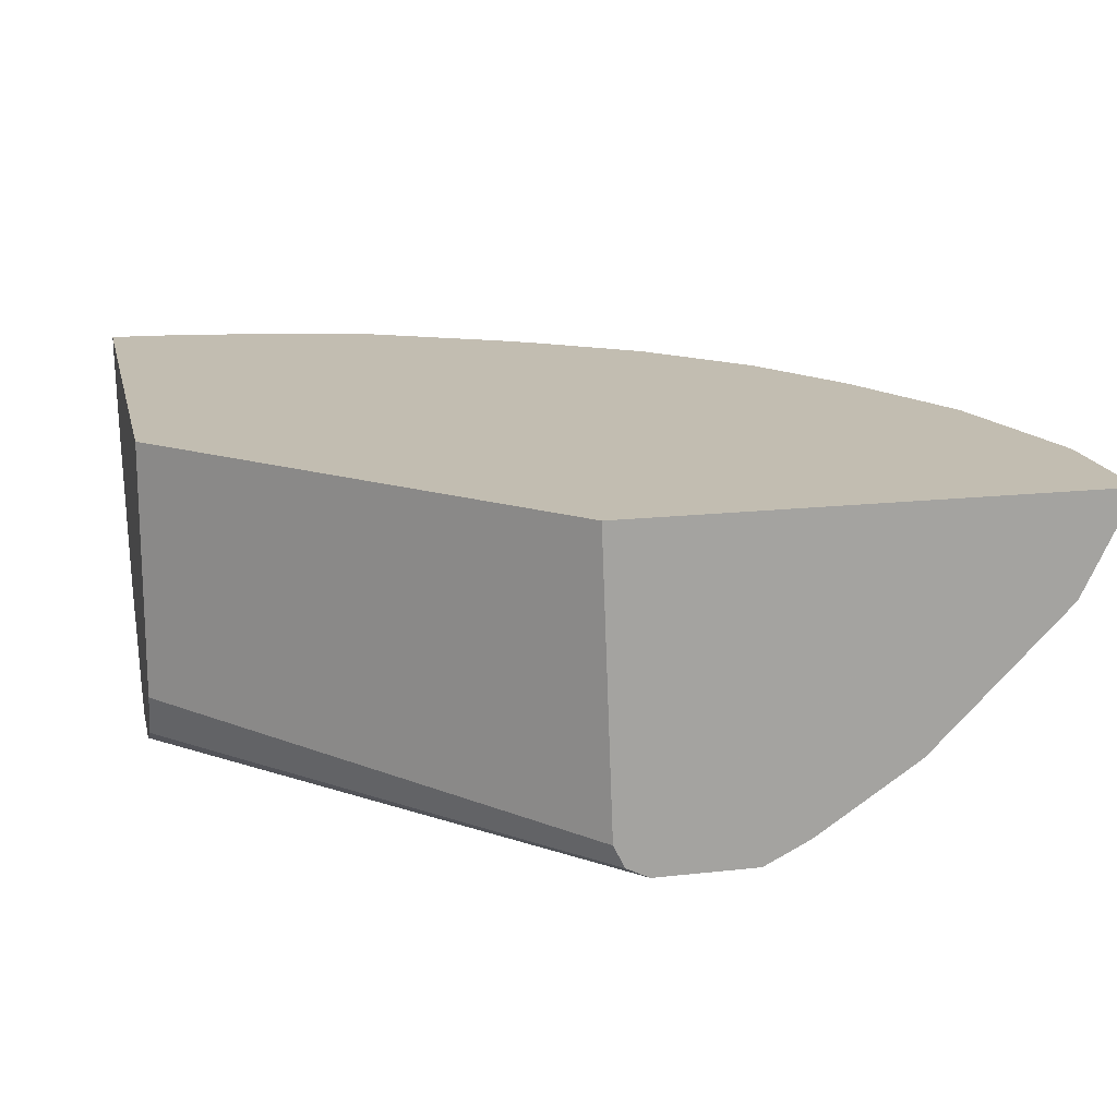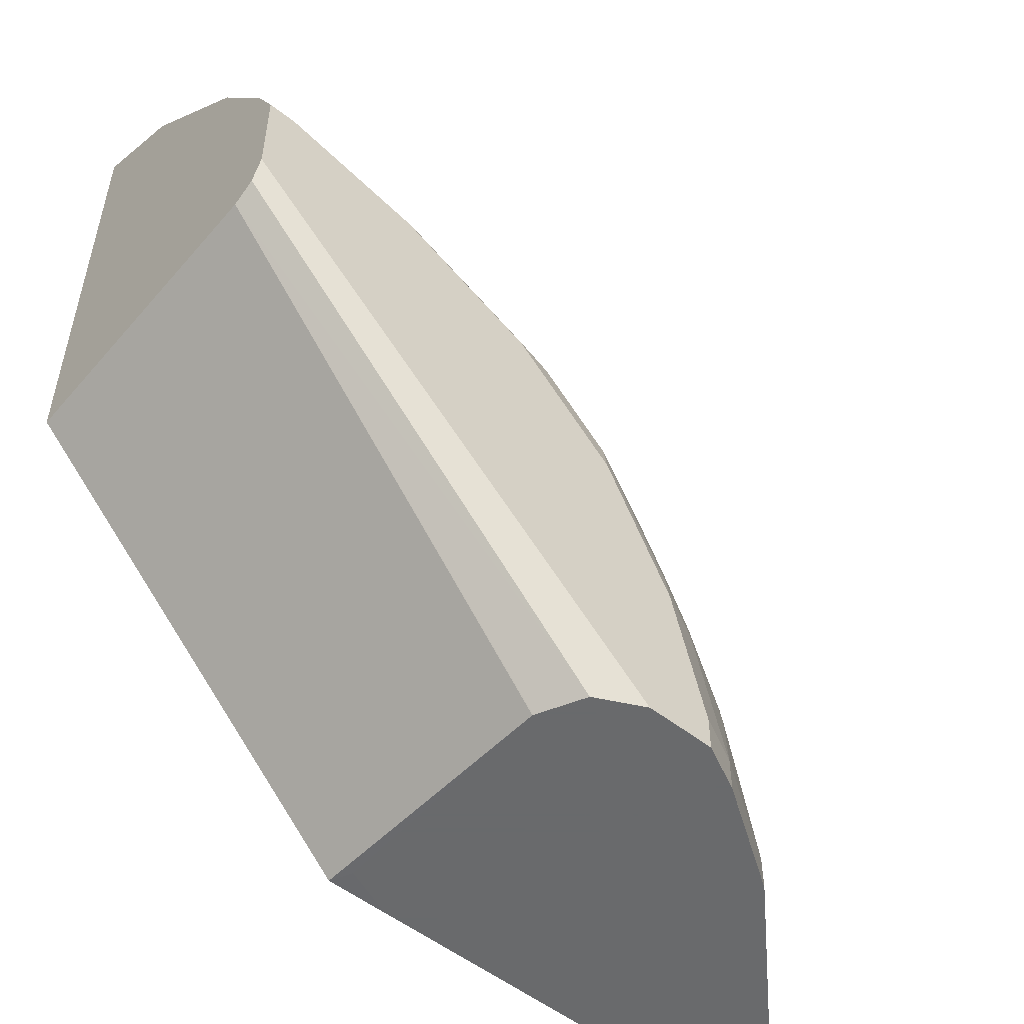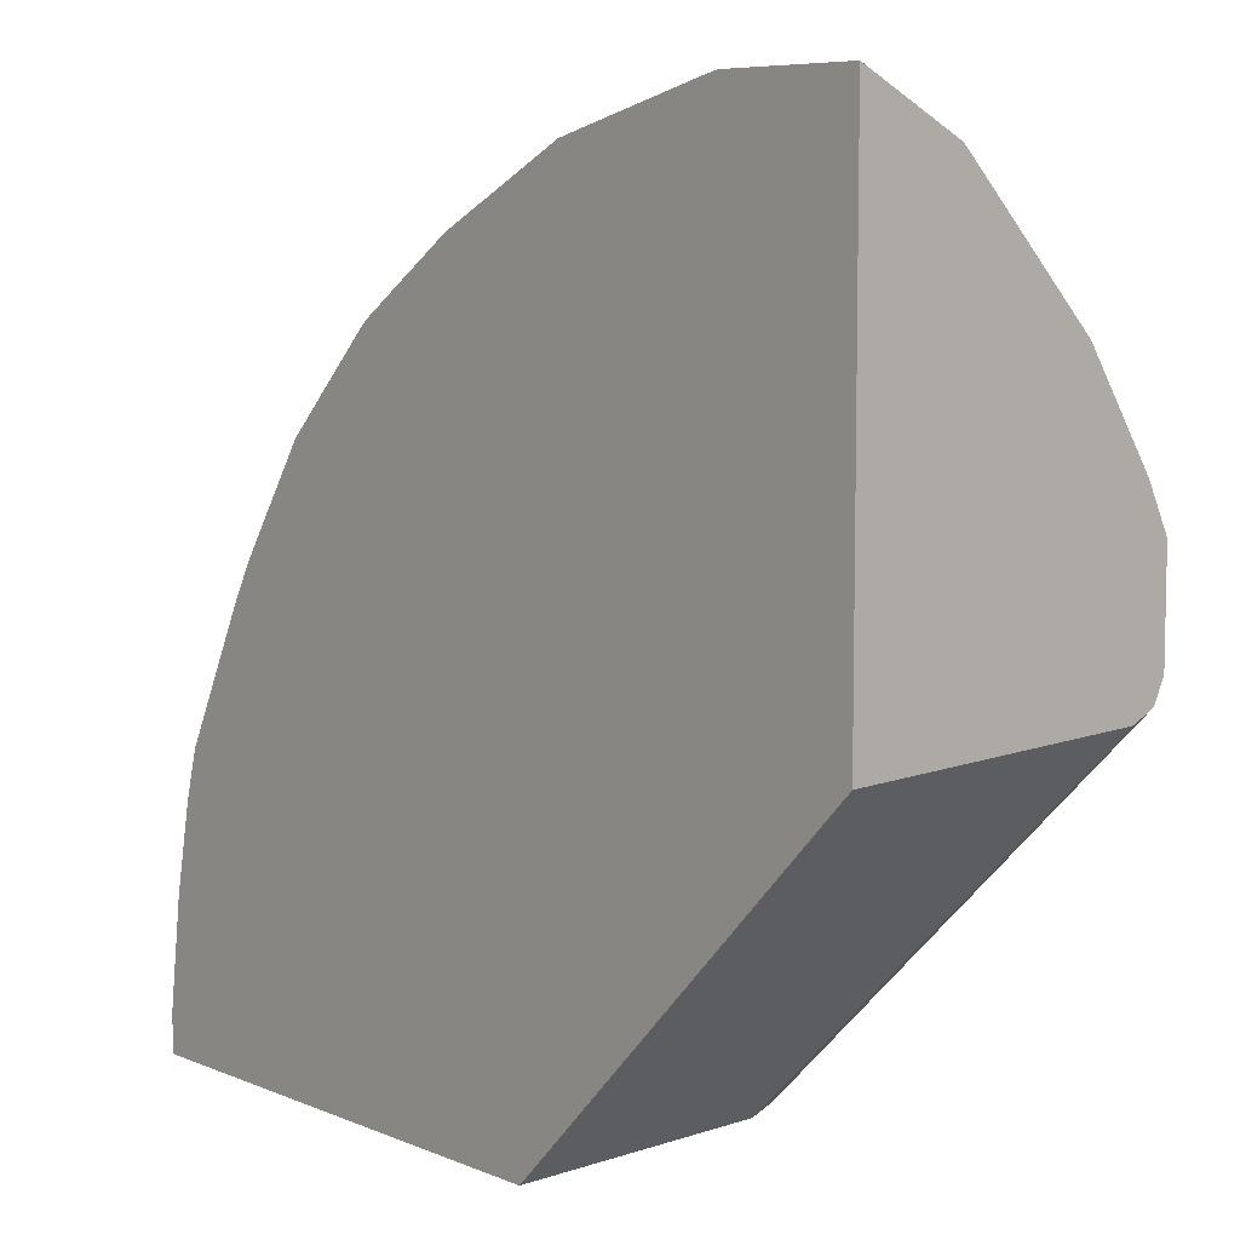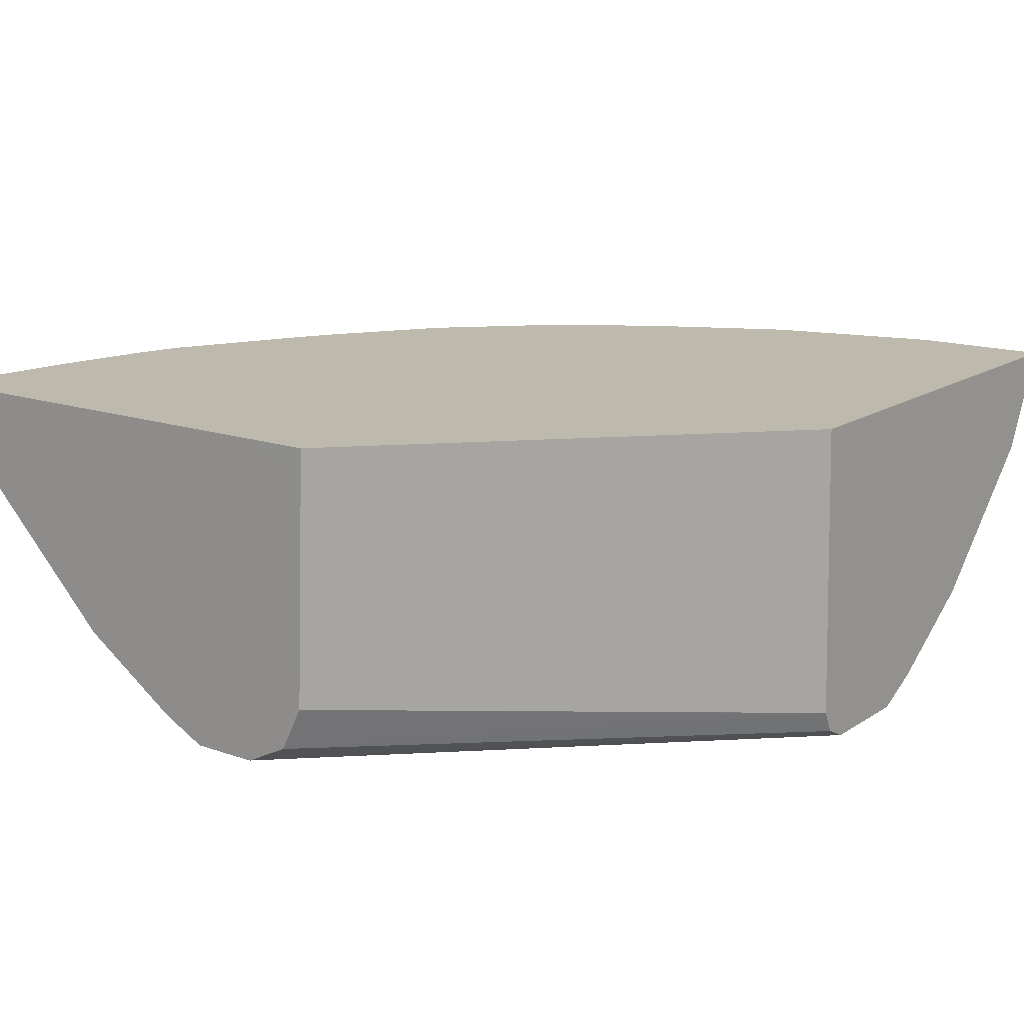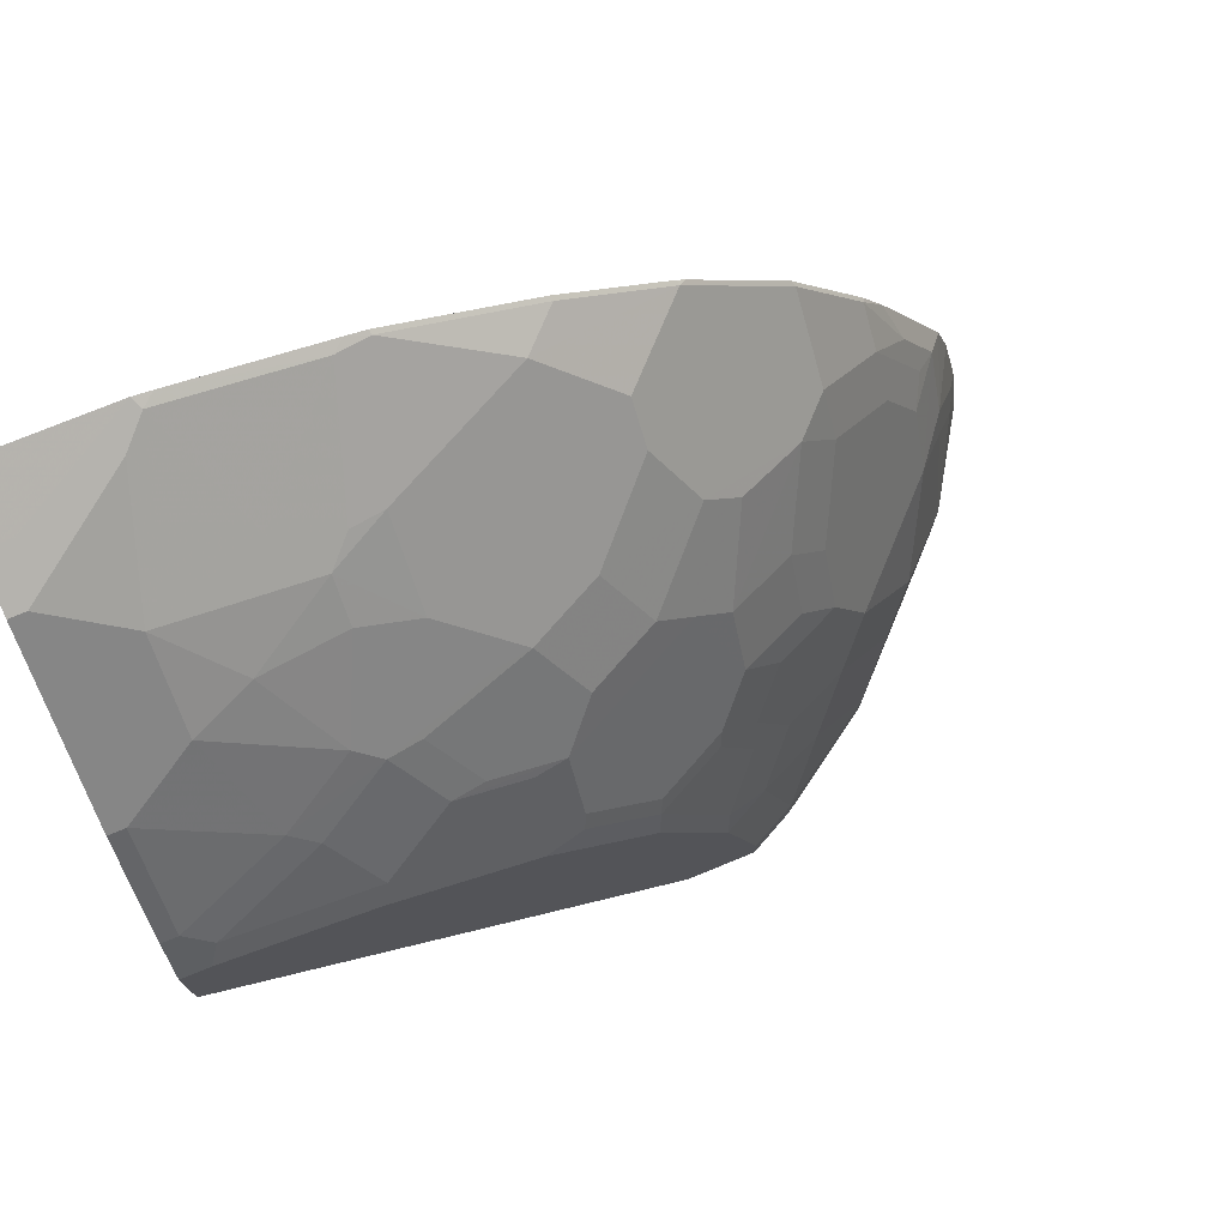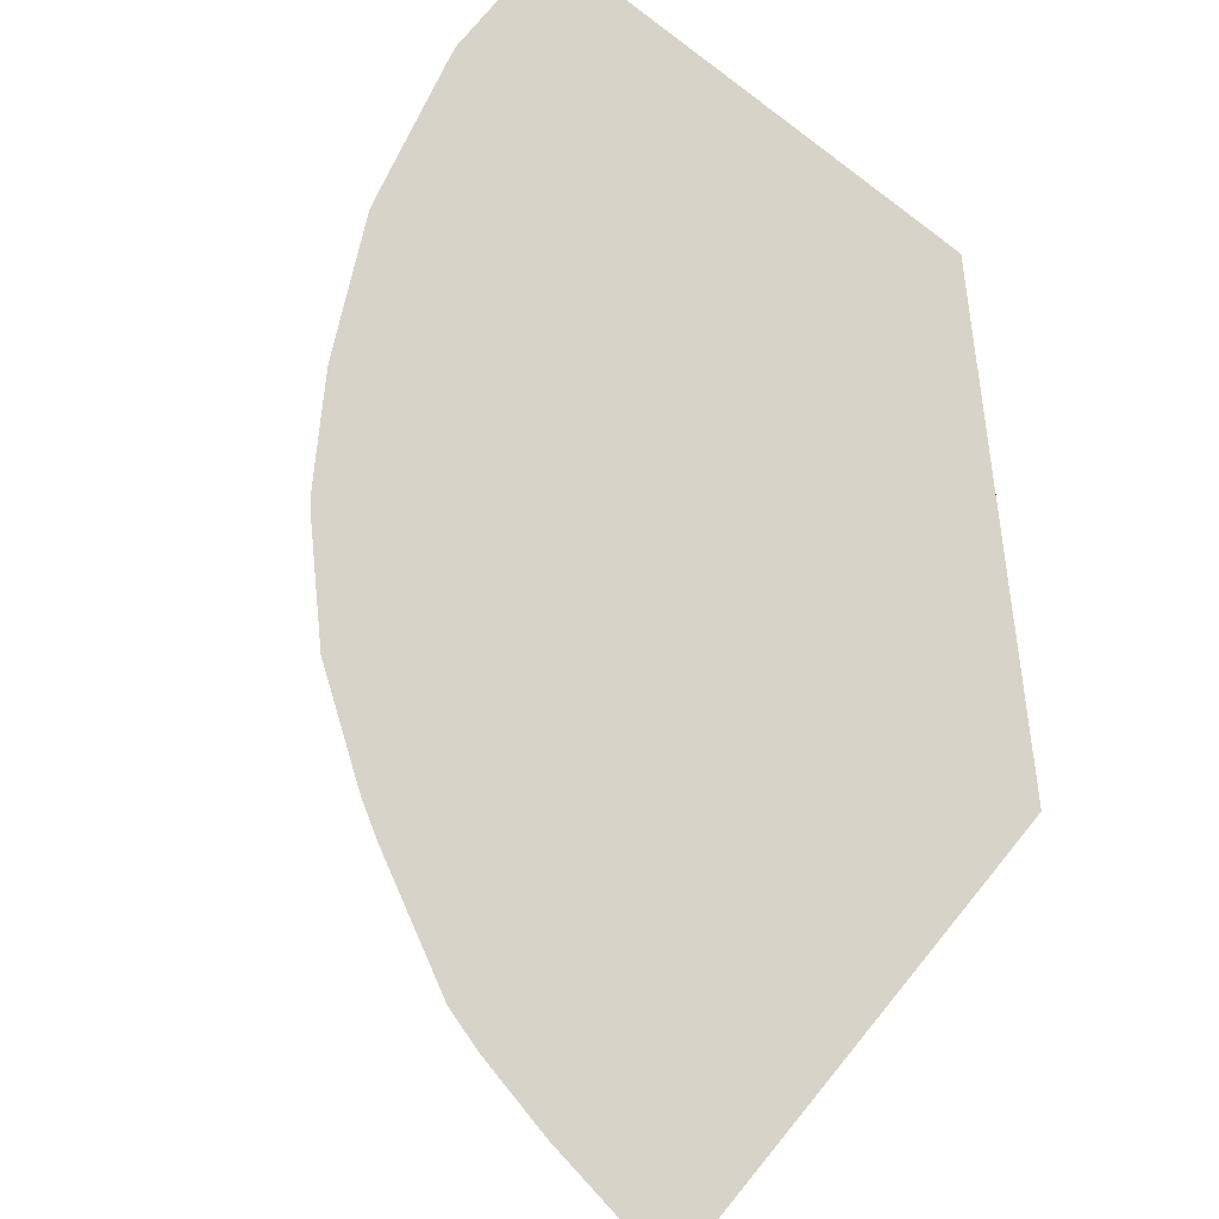
<metadata>
{"format":"obj","ext":"obj","renderer":"f3d","projection":"perspective","resolution":1024,"background":"white","views":[{"elev":17.0,"azim":-102.7,"up":"+Y"},{"elev":-52.9,"azim":-40.1,"up":"+Z"},{"elev":7.4,"azim":-131.0,"up":"+Z"},{"elev":15.1,"azim":-143.5,"up":"+Y"},{"elev":75.1,"azim":-22.3,"up":"+Z"},{"elev":77.0,"azim":129.5,"up":"+Y"}]}
</metadata>
<code>
v 0.5146 -0.7416 -0.0002169
v 0.5146 -0.7416 0.02311
v 0.4757 -0.8017 -0.0002169
v 0.2551 -0.7416 -0.0002169
v 0.5057 -0.7416 0.08924
v 0.5045 -0.7441 0.09176
v 0.496 -0.7611 0.08156
v 0.4756 -0.8018 0.04079
v 0.4756 -0.8018 -0.0002169
v 0.2242 -0.7541 -0.0002169
v 0.2179 -0.7416 -0.0001674
v 0.4951 -0.7416 0.1427
v 0.4969 -0.7543 0.102
v 0.4756 -0.7815 0.1223
v 0.4552 -0.8018 0.1427
v 0.4552 -0.8222 0.0612
v 0.4145 -0.863 0.0612
v 0.4145 -0.863 -0.0002169
v 0.2243 -0.8969 -0.0002169
v 0.004263 -0.9173 0.2243
v 0.004263 -0.7416 0.2173
v 0.4873 -0.7416 0.1708
v 0.4765 -0.7747 0.1427
v 0.4349 -0.8426 0.08156
v 0.4765 -0.7543 0.1835
v 0.4552 -0.7815 0.1835
v 0.4145 -0.8018 0.2243
v 0.3941 -0.863 0.1427
v 0.3737 -0.8834 0.1223
v 0.3533 -0.9037 0.08156
v 0.3941 -0.8834 0.02039
v 0.3941 -0.8834 -0.0002169
v 0.2245 -0.8974 -0.0002169
v 0.004263 -0.9309 0.231
v 0.2379 -0.9241 -0.0002169
v 0.004263 -0.7416 0.5058
v 0.4707 -0.7416 0.2039
v 0.4561 -0.7543 0.2243
v 0.4637 -0.7645 0.1937
v 0.4349 -0.7815 0.2243
v 0.3941 -0.8018 0.265
v 0.3737 -0.8426 0.2243
v 0.3737 -0.863 0.1835
v 0.3329 -0.9037 0.1427
v 0.3126 -0.9241 0.102
v 0.3329 -0.9241 0.02039
v 0.3329 -0.9241 3.074e-05
v 0.3329 -0.9241 -0.0002169
v 0.004263 -0.9377 0.2447
v 0.265 -0.9377 -0.0002169
v 0.0854 -0.7416 0.5058
v 0.004263 -0.7747 0.4892
v 0.4503 -0.7416 0.2447
v 0.4465 -0.7416 0.2523
v 0.4332 -0.7441 0.2752
v 0.4332 -0.7645 0.2548
v 0.4433 -0.7645 0.2345
v 0.3924 -0.7849 0.2956
v 0.372 -0.8052 0.2956
v 0.3516 -0.846 0.2548
v 0.3516 -0.8664 0.2141
v 0.3329 -0.8834 0.2039
v 0.3126 -0.9037 0.1835
v 0.2879 -0.9122 0.2039
v 0.3083 -0.9122 0.1631
v 0.2879 -0.9326 0.1223
v 0.2854 -0.9377 0.102
v 0.3058 -0.9377 0.02039
v 0.3058 -0.9377 3.074e-05
v 0.306 -0.9376 -0.0002169
v 0.004263 -0.9377 0.3057
v 0.2854 -0.9377 -0.0002169
v 0.07475 -0.7611 0.496
v 0.08834 -0.7475 0.5028
v 0.09539 -0.7416 0.5036
v 0.0204 -0.7747 0.4892
v 0.004263 -0.7908 0.4812
v 0.4351 -0.7416 0.2727
v 0.4319 -0.7416 0.2777
v 0.3924 -0.7441 0.3363
v 0.3312 -0.7441 0.3975
v 0.2905 -0.7849 0.3975
v 0.3109 -0.8256 0.3363
v 0.3312 -0.8256 0.3159
v 0.3109 -0.8664 0.2752
v 0.3109 -0.8868 0.2345
v 0.2905 -0.9071 0.2141
v 0.2472 -0.9326 0.2039
v 0.2447 -0.9377 0.1835
v 0.3058 -0.9376 -0.0002169
v 0.004263 -0.9309 0.3194
v 0.0204 -0.9377 0.3057
v 0.05437 -0.8222 0.4553
v 0.01361 -0.8018 0.4756
v 0.06796 -0.8086 0.4621
v 0.1155 -0.8018 0.4553
v 0.1699 -0.7475 0.4824
v 0.1769 -0.7416 0.4832
v 0.004263 -0.8018 0.4756
v 0.3911 -0.7416 0.3388
v 0.3708 -0.7416 0.3592
v 0.335 -0.7416 0.395
v 0.3306 -0.7416 0.3988
v 0.2701 -0.7441 0.4383
v 0.2498 -0.7645 0.4383
v 0.2498 -0.8052 0.3975
v 0.2905 -0.8052 0.3771
v 0.2498 -0.846 0.3567
v 0.2701 -0.8664 0.3159
v 0.2905 -0.8664 0.2956
v 0.2294 -0.9275 0.2345
v 0.2498 -0.9275 0.2141
v 0.2064 -0.9326 0.2447
v 0.2243 -0.9377 0.2039
v 0.004263 -0.9241 0.3329
v 0.02719 -0.9309 0.3194
v 0.1019 -0.9377 0.2854
v 0.05437 -0.863 0.4145
v 0.08834 -0.8494 0.4213
v 0.1359 -0.8222 0.4349
v 0.1495 -0.8086 0.4416
v 0.004263 -0.8222 0.4553
v 0.01361 -0.8834 0.3941
v 0.1886 -0.7441 0.479
v 0.188 -0.7416 0.4803
v 0.2694 -0.7416 0.4395
v 0.1682 -0.8052 0.4383
v 0.1682 -0.846 0.3975
v 0.209 -0.8664 0.3567
v 0.2294 -0.8868 0.3159
v 0.2498 -0.8868 0.2956
v 0.209 -0.9071 0.2956
v 0.209 -0.9275 0.2548
v 0.1903 -0.9309 0.2582
v 0.1835 -0.9377 0.2447
v 0.004263 -0.8834 0.3941
v 0.01361 -0.9241 0.3329
v 0.1087 -0.9309 0.2989
v 0.08834 -0.9105 0.3397
v 0.07475 -0.9037 0.3533
v 0.1495 -0.9309 0.2786
v 0.1155 -0.8834 0.3737
v 0.1359 -0.8426 0.4145
v 0.1495 -0.8494 0.4009
v 0.1291 -0.8902 0.3601
v 0.1903 -0.8698 0.3601
v 0.1478 -0.8868 0.3567
v 0.1886 -0.8868 0.3363
v 0.1682 -0.9071 0.3159
v 0.1495 -0.9105 0.3194
v 0.1903 -0.9105 0.2989
f 82 106 107
f 82 105 106
f 83 107 108
f 81 101 102
f 81 105 82
f 82 107 83
f 81 104 105
f 80 100 101
f 81 103 126
f 81 102 103
f 80 101 81
f 79 100 80
f 83 108 109
f 77 99 94
f 81 126 104
f 83 109 110
f 92 117 116
f 83 85 84
f 75 97 98
f 93 120 121
f 93 119 120
f 93 118 119
f 91 137 115
f 91 116 137
f 88 114 89
f 88 135 114
f 88 113 135
f 88 111 113
f 88 112 111
f 86 112 87
f 86 111 112
f 86 110 111
f 85 110 86
f 83 110 85
f 74 97 75
f 56 80 58
f 74 95 96
f 60 85 86
f 59 85 60
f 59 84 85
f 59 83 84
f 59 82 83
f 59 81 82
f 60 86 61
f 59 80 81
f 55 80 56
f 55 79 80
f 55 78 79
f 54 78 55
f 52 77 76
f 51 76 73
f 58 80 59
f 62 86 87
f 62 87 63
f 63 87 64
f 73 94 93
f 73 77 94
f 73 76 77
f 73 95 74
f 73 93 95
f 71 116 91
f 71 92 116
f 69 90 70
f 69 72 90
f 67 88 89
f 66 88 67
f 65 88 66
f 64 88 65
f 64 112 88
f 64 87 112
f 74 96 97
f 93 96 95
f 132 150 151
f 93 99 122
f 129 132 130
f 129 148 132
f 129 147 148
f 129 146 147
f 128 146 129
f 128 145 146
f 128 142 145
f 128 144 142
f 128 143 144
f 123 137 140
f 120 127 121
f 120 128 127
f 120 143 128
f 119 143 120
f 119 142 143
f 130 132 131
f 118 123 140
f 132 148 147
f 132 149 150
f 147 150 149
f 145 147 146
f 145 150 147
f 142 144 143
f 140 145 142
f 139 145 140
f 139 150 145
f 138 150 139
f 138 141 150
f 134 141 135
f 134 150 141
f 134 151 150
f 132 134 133
f 132 151 134
f 51 74 75
f 132 147 149
f 93 94 99
f 118 142 119
f 117 141 138
f 106 127 128
f 106 108 107
f 105 127 106
f 105 124 127
f 104 124 105
f 104 125 124
f 104 126 125
f 98 124 125
f 97 124 98
f 97 127 124
f 97 121 127
f 96 121 97
f 93 123 118
f 93 136 123
f 93 122 136
f 106 128 129
f 118 140 142
f 106 129 108
f 108 129 130
f 117 135 141
f 116 140 137
f 116 139 140
f 116 138 139
f 116 117 138
f 115 123 136
f 115 137 123
f 113 134 135
f 113 133 134
f 111 133 113
f 111 132 133
f 111 131 132
f 110 131 111
f 109 131 110
f 109 130 131
f 108 130 109
f 51 73 74
f 93 121 96
f 49 117 92
f 10 19 11
f 8 18 9
f 8 17 18
f 8 16 17
f 8 15 16
f 8 14 15
f 11 20 21
f 7 14 8
f 6 13 7
f 6 12 13
f 5 12 6
f 4 10 11
f 3 8 9
f 2 8 3
f 7 13 14
f 11 19 20
f 12 22 23
f 12 23 13
f 17 31 32
f 17 30 31
f 17 29 30
f 17 28 29
f 16 24 17
f 15 28 24
f 15 43 28
f 15 27 43
f 15 40 27
f 15 26 40
f 15 25 26
f 15 23 25
f 15 24 16
f 14 23 15
f 13 23 14
f 2 7 8
f 2 6 7
f 2 5 6
f 1 5 2
f 1 4 11
f 1 10 4
f 1 19 10
f 1 33 19
f 1 35 33
f 1 50 35
f 1 72 50
f 1 70 90
f 1 48 70
f 1 32 48
f 1 18 32
f 1 9 18
f 1 3 9
f 1 2 3
f 49 92 71
f 1 11 21
f 17 32 18
f 1 21 36
f 1 51 75
f 1 12 5
f 1 22 12
f 1 37 22
f 1 53 37
f 1 54 53
f 1 78 54
f 1 79 78
f 1 100 79
f 1 101 100
f 1 102 101
f 1 103 102
f 1 126 103
f 1 125 126
f 1 98 125
f 1 75 98
f 1 36 51
f 17 24 28
f 1 90 72
f 20 34 49
f 43 62 63
f 43 86 62
f 43 61 86
f 42 61 43
f 42 60 61
f 42 59 60
f 41 59 42
f 41 58 59
f 40 58 41
f 40 56 58
f 40 57 56
f 38 56 57
f 38 55 56
f 38 54 55
f 38 53 54
f 44 63 64
f 36 76 51
f 44 64 65
f 44 66 45
f 49 135 117
f 19 33 20
f 49 114 135
f 49 89 114
f 49 67 89
f 49 69 68
f 49 72 69
f 49 50 72
f 47 70 48
f 47 69 70
f 46 69 47
f 46 68 69
f 45 68 46
f 45 67 68
f 45 66 67
f 44 65 66
f 36 52 76
f 49 68 67
f 34 35 50
f 25 37 53
f 22 25 23
f 22 37 25
f 20 35 34
f 20 33 35
f 20 36 21
f 20 52 36
f 20 77 52
f 20 99 77
f 20 122 99
f 20 136 122
f 20 71 91
f 20 91 115
f 20 49 71
f 34 50 49
f 25 53 38
f 25 38 57
f 20 115 136
f 25 39 26
f 25 57 39
f 31 47 32
f 30 46 31
f 30 45 46
f 29 45 30
f 29 44 45
f 28 44 29
f 31 46 47
f 28 63 44
f 26 39 57
f 26 57 40
f 27 41 42
f 32 47 48
f 27 40 41
f 28 43 63
f 27 42 43

</code>
